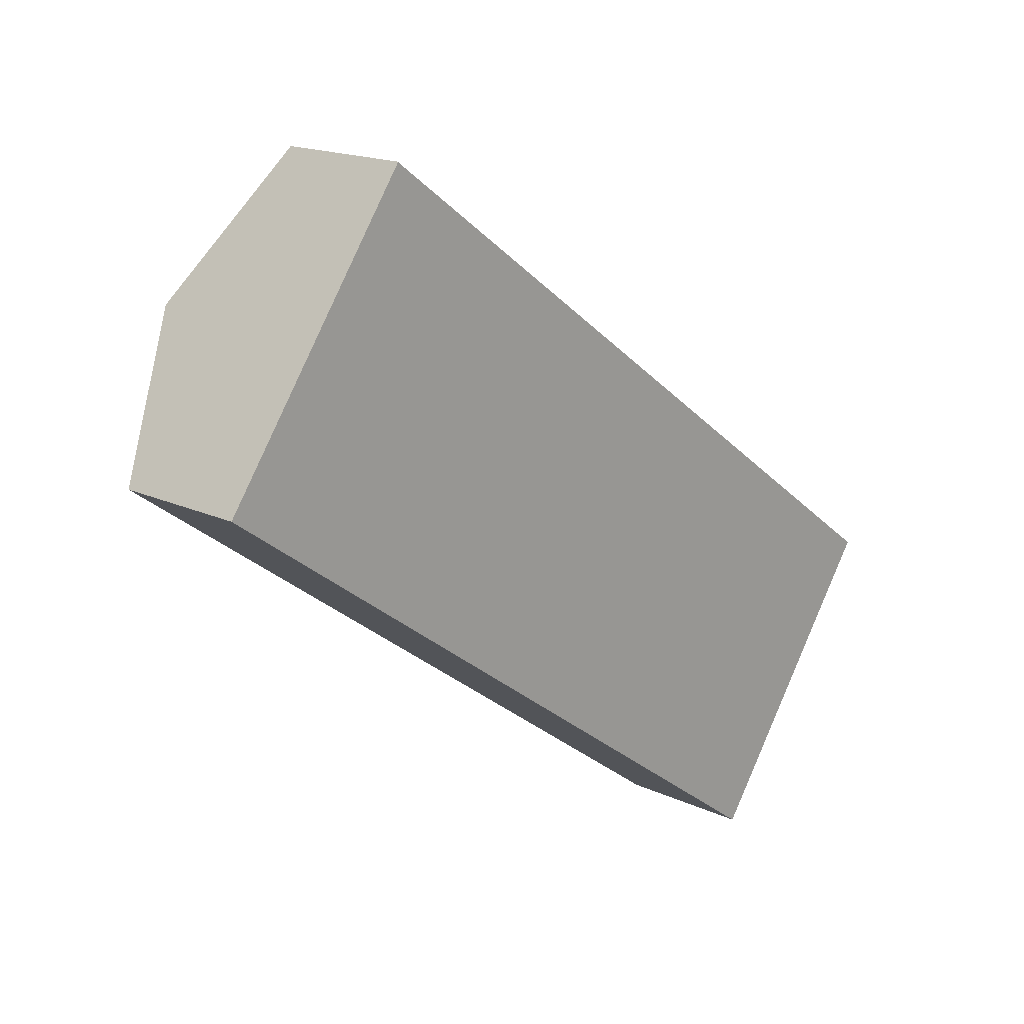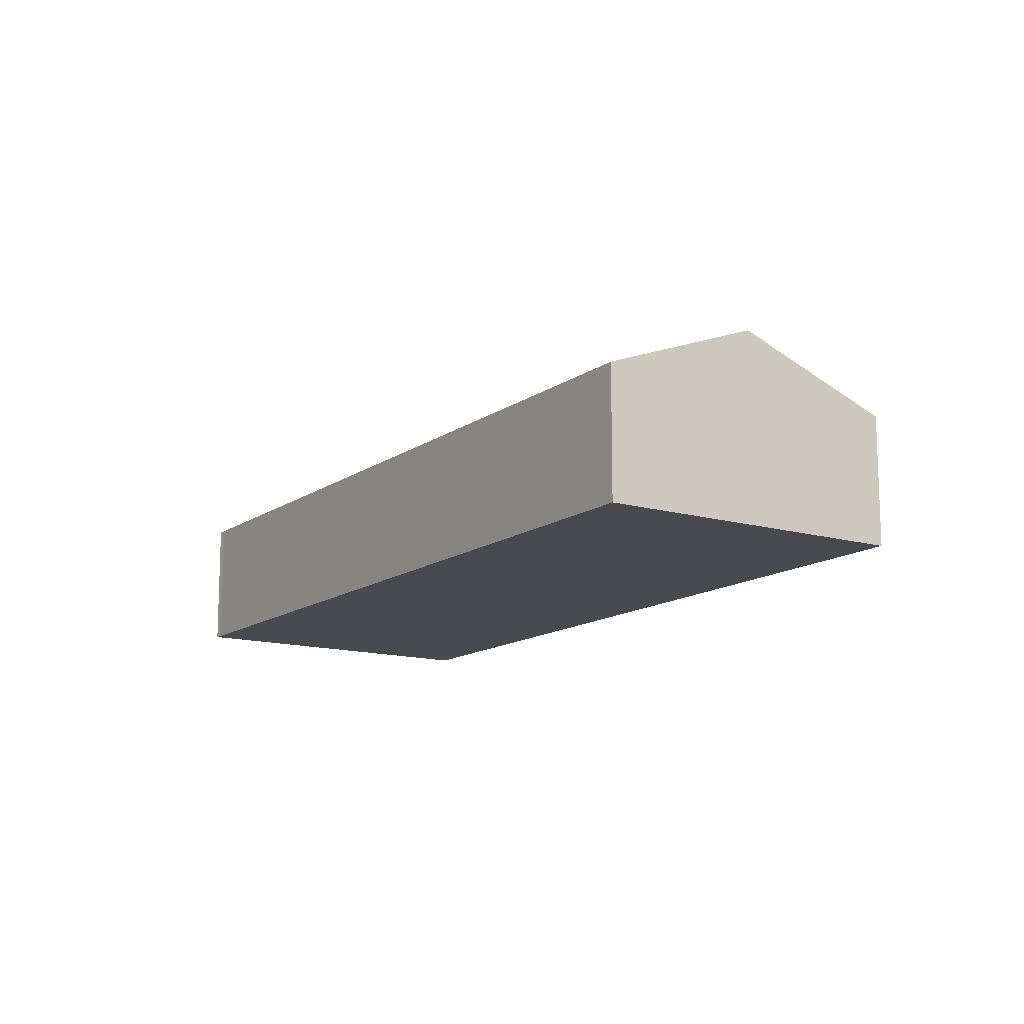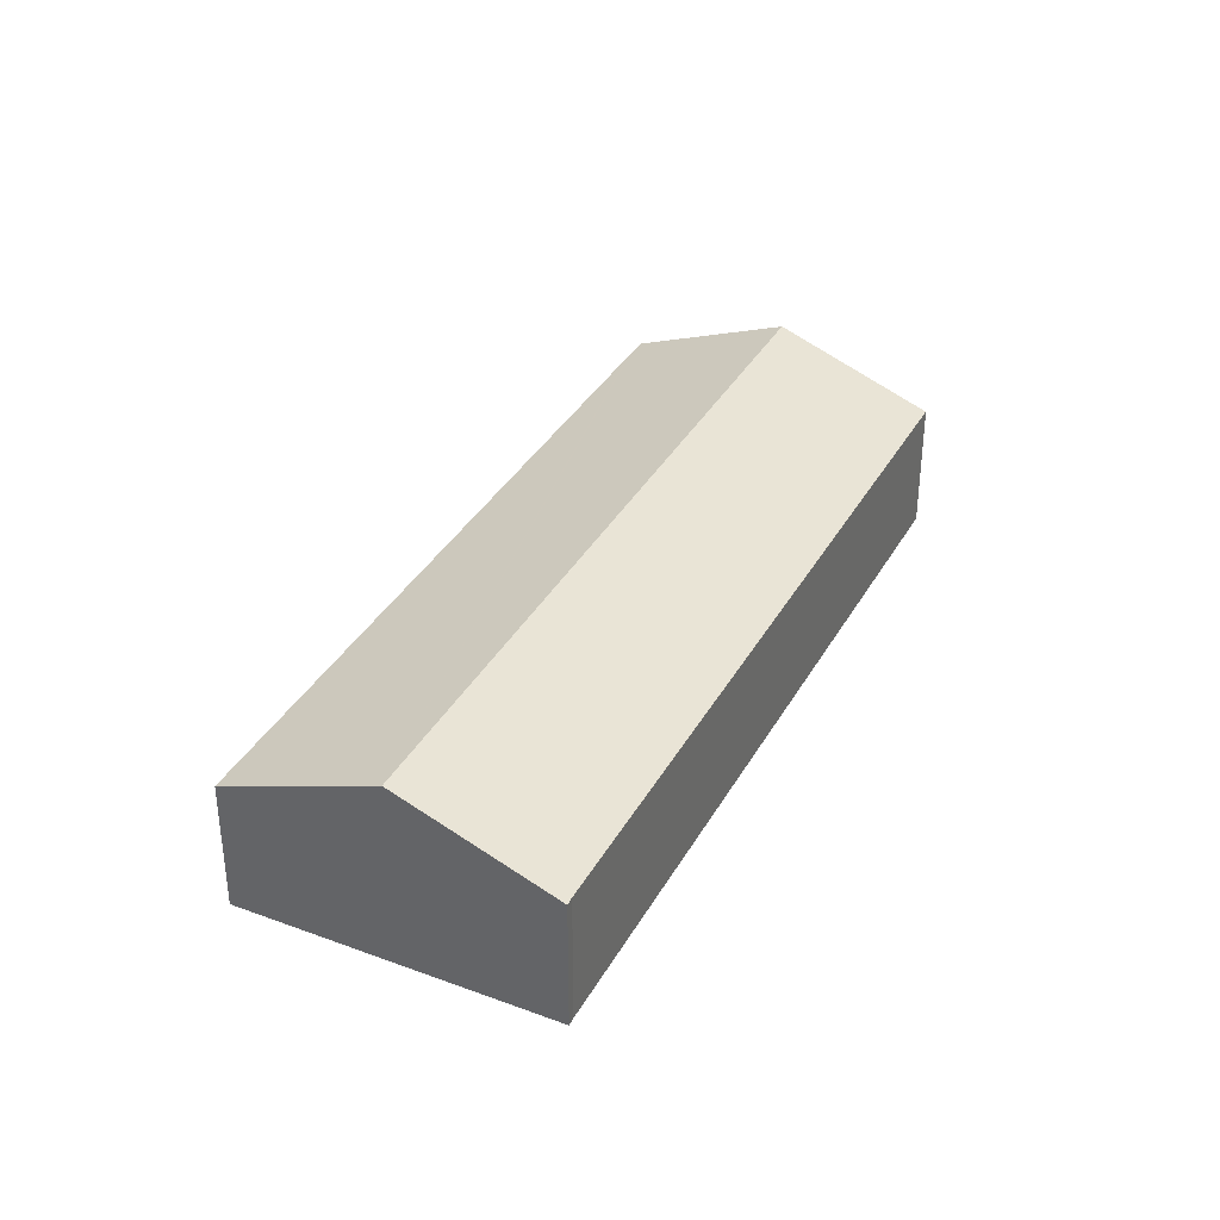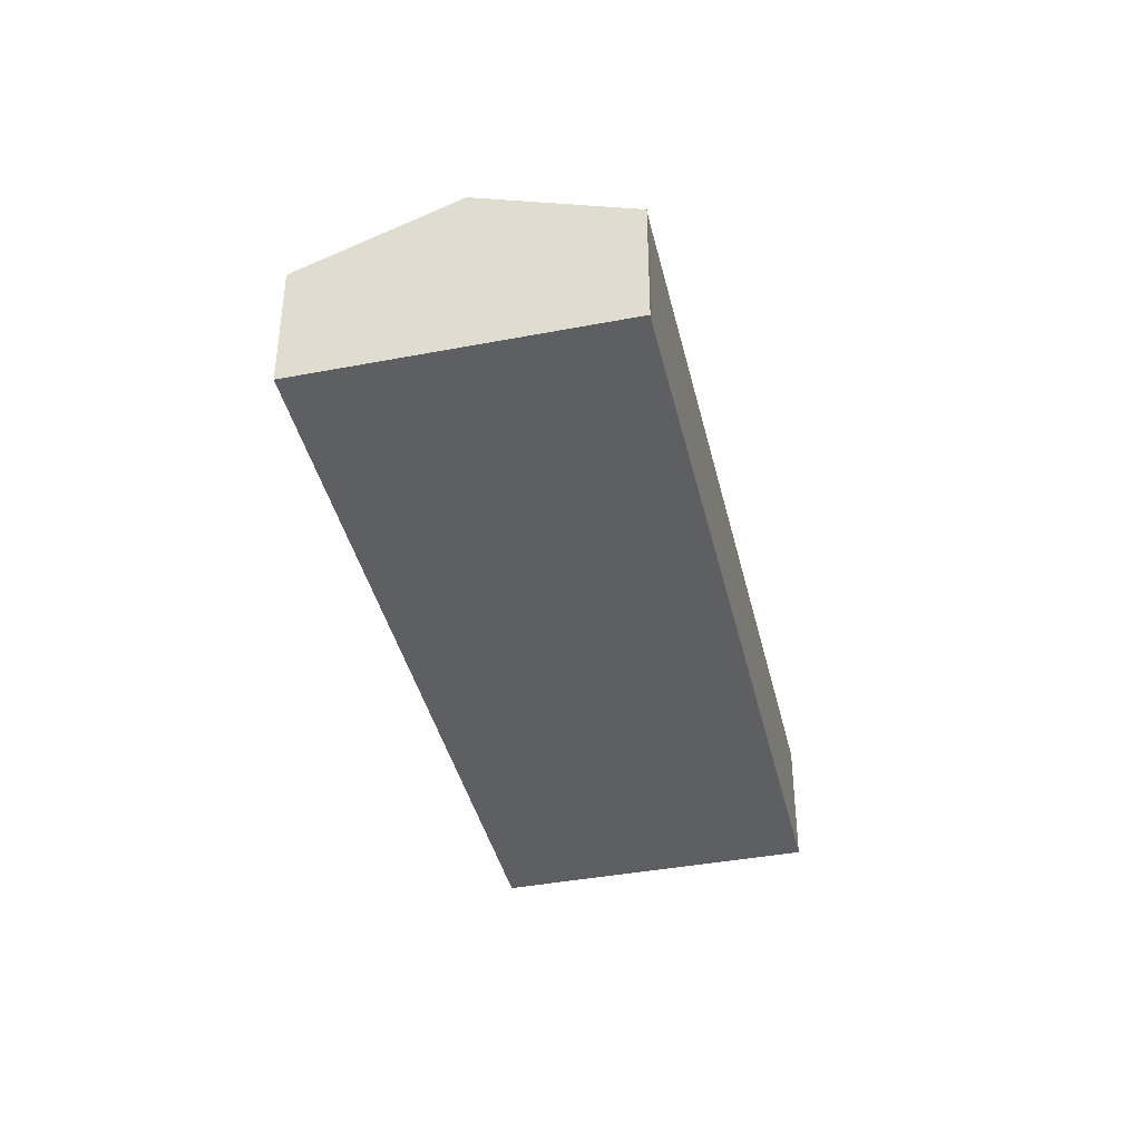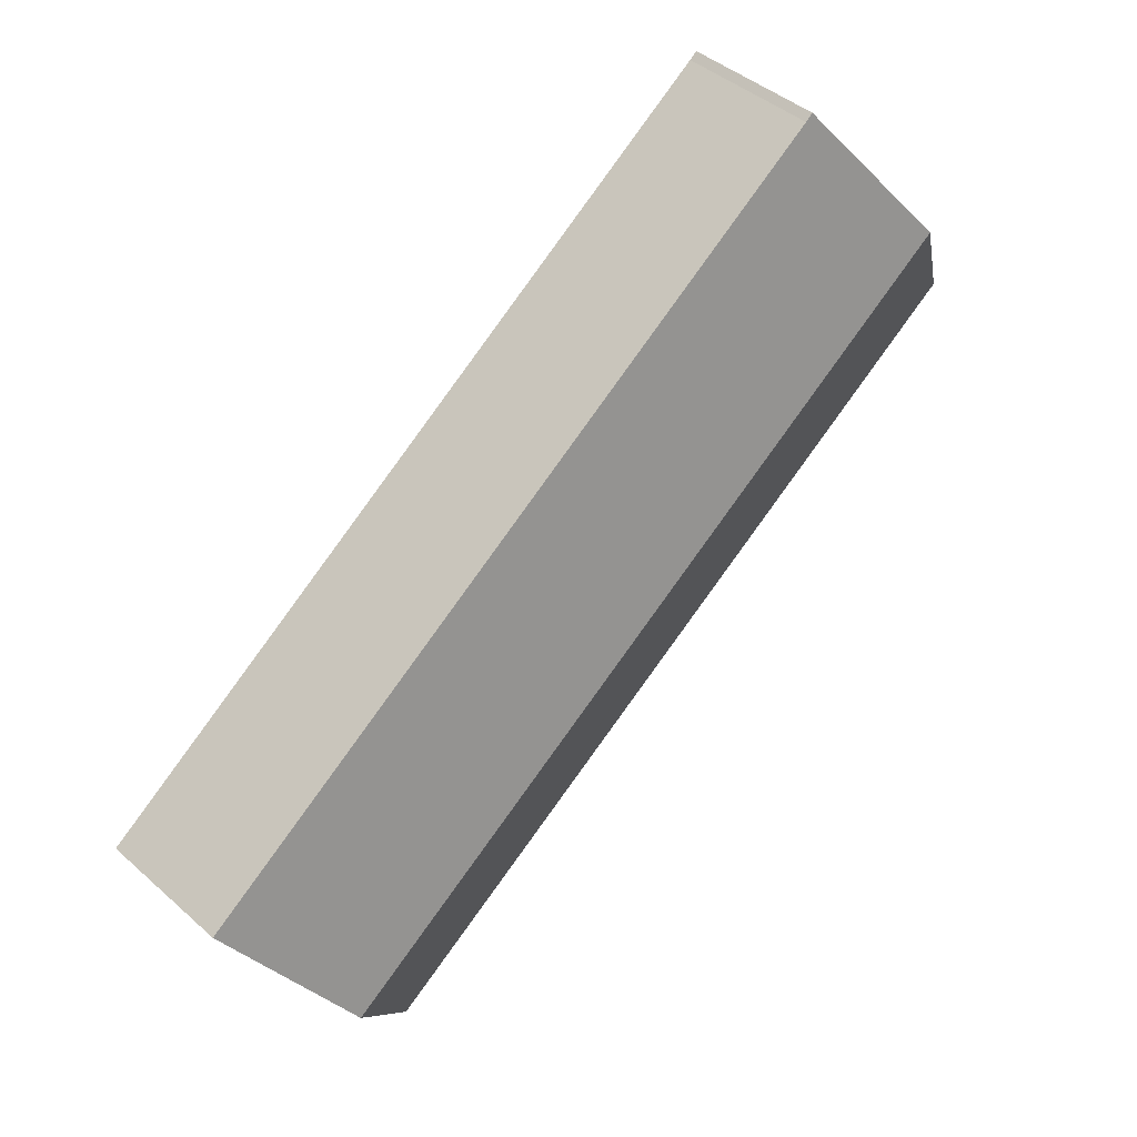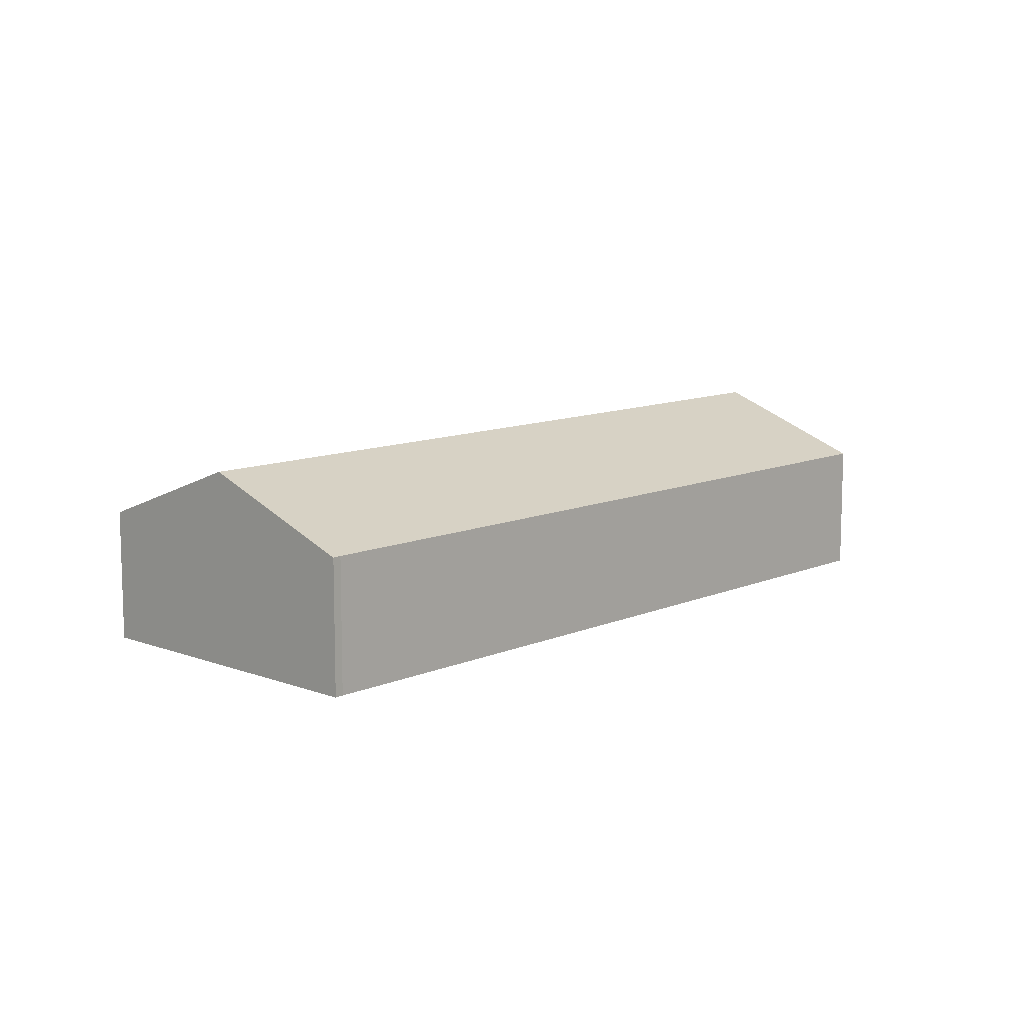
<metadata>
{"format":"obj","ext":"obj","renderer":"f3d","projection":"perspective","resolution":1024,"background":"white","views":[{"elev":17.1,"azim":-46.9,"up":"+Z"},{"elev":-13.6,"azim":92.7,"up":"+Y"},{"elev":35.7,"azim":-28.3,"up":"+Y"},{"elev":-40.3,"azim":-41.1,"up":"+Y"},{"elev":42.3,"azim":136.5,"up":"+Z"},{"elev":10.7,"azim":-11.1,"up":"+Y"}]}
</metadata>
<code>
v  5.033 10.15 7.028
v  45.34 6.962 -11.55
v  40.3 10.15 -18.53
v  10.42 6.971 13.73
v  10.04 6.962 14.03
v  35.27 6.974 -25.48
v  34.23 6.973 -24.73
v  33.92 6.973 -24.51
v  0 6.949 4.255e-16
v  35.27 1.561e-15 -25.48
v  34.23 1.514e-15 -24.73
v  33.92 1.501e-15 -24.51
v  0 0 0
v  5.033 -4.303e-16 7.028
v  10.04 -8.589e-16 14.03
v  10.42 -8.406e-16 13.73
v  45.34 7.075e-16 -11.55
v  40.3 1.135e-15 -18.53
g defaultobject
f 1 2 3
f 2 1 4
f 4 1 5
f 6 1 3
f 1 6 7
f 1 7 8
f 1 8 9
f 10 7 6
f 7 10 8
f 8 10 9
f 9 10 11
f 9 11 12
f 9 12 13
f 13 1 9
f 1 13 14
f 1 14 5
f 5 14 15
f 5 16 4
f 16 5 15
f 16 2 4
f 2 16 17
f 3 10 6
f 10 3 2
f 10 2 18
f 18 2 17
f 12 14 13
f 14 12 11
f 14 11 10
f 14 10 18
f 14 18 15
f 15 18 16
f 16 18 17

</code>
